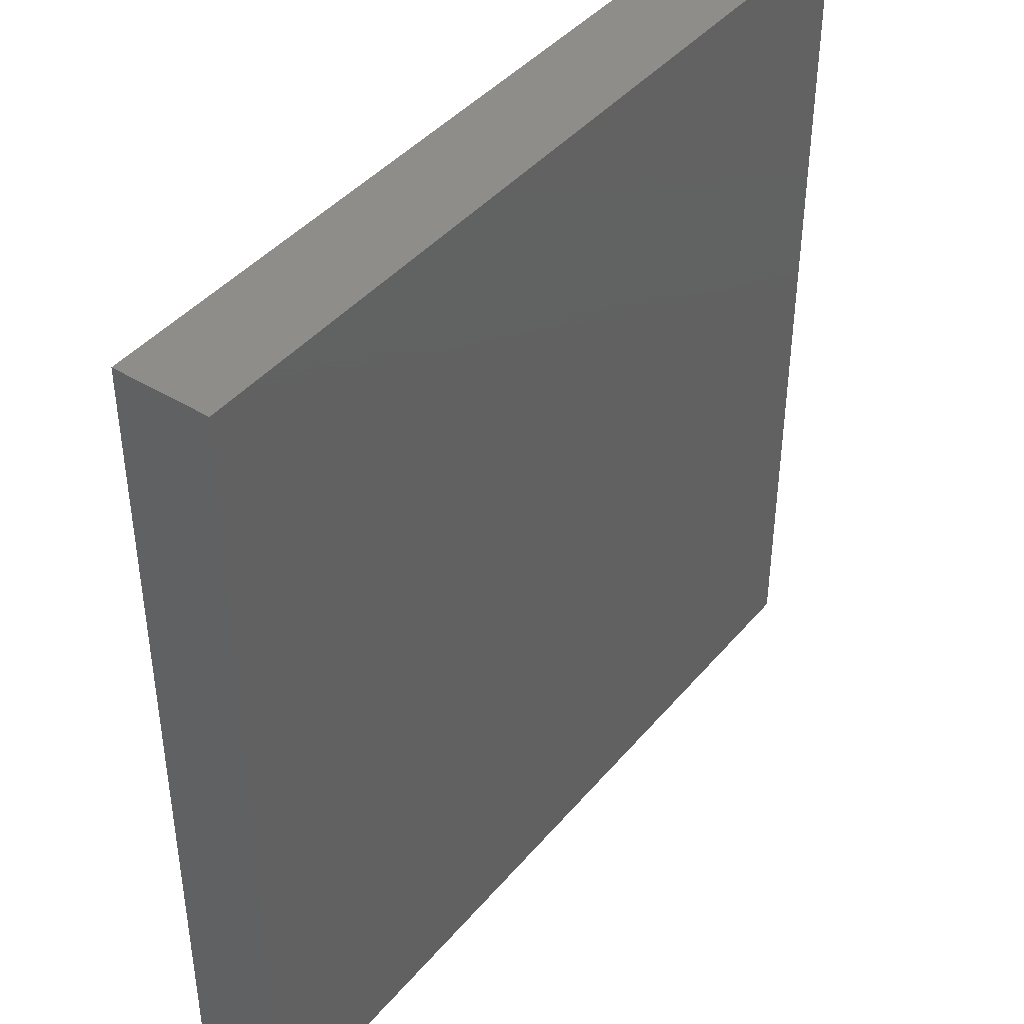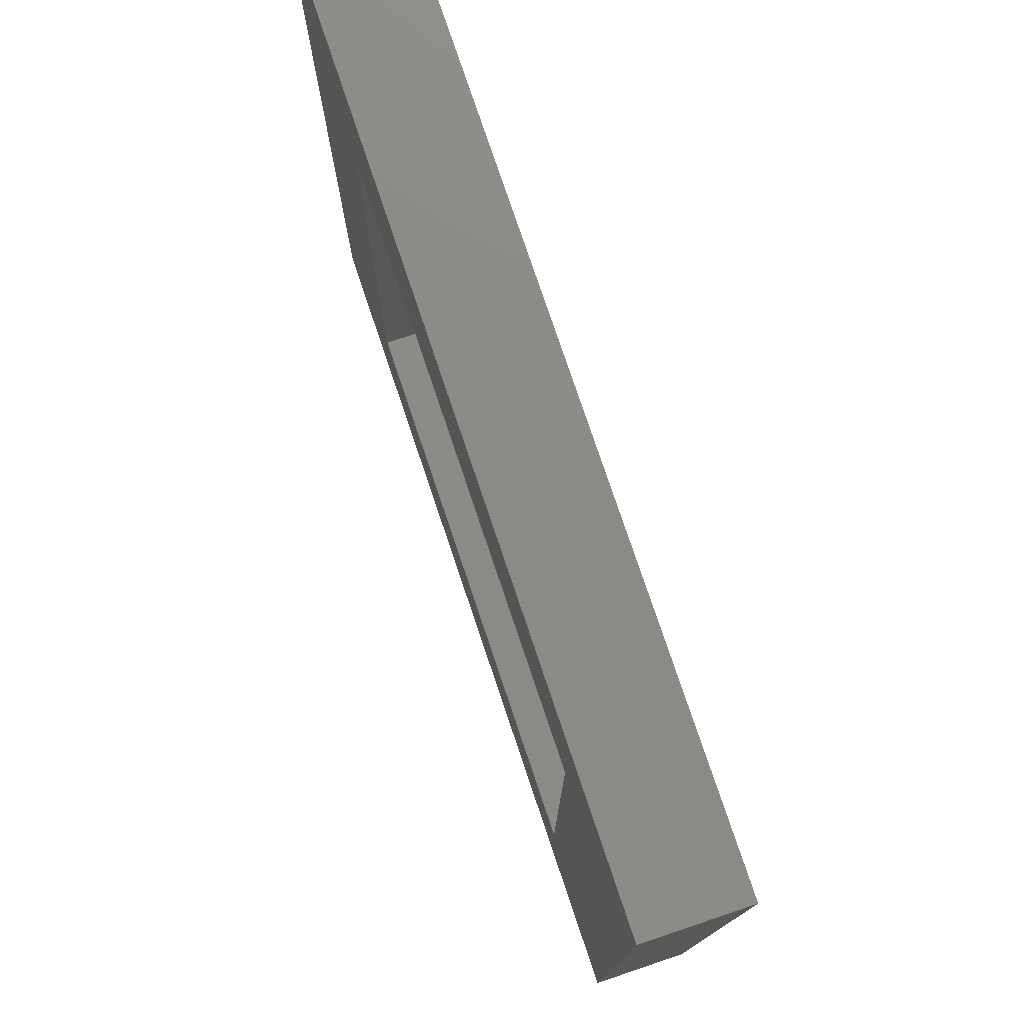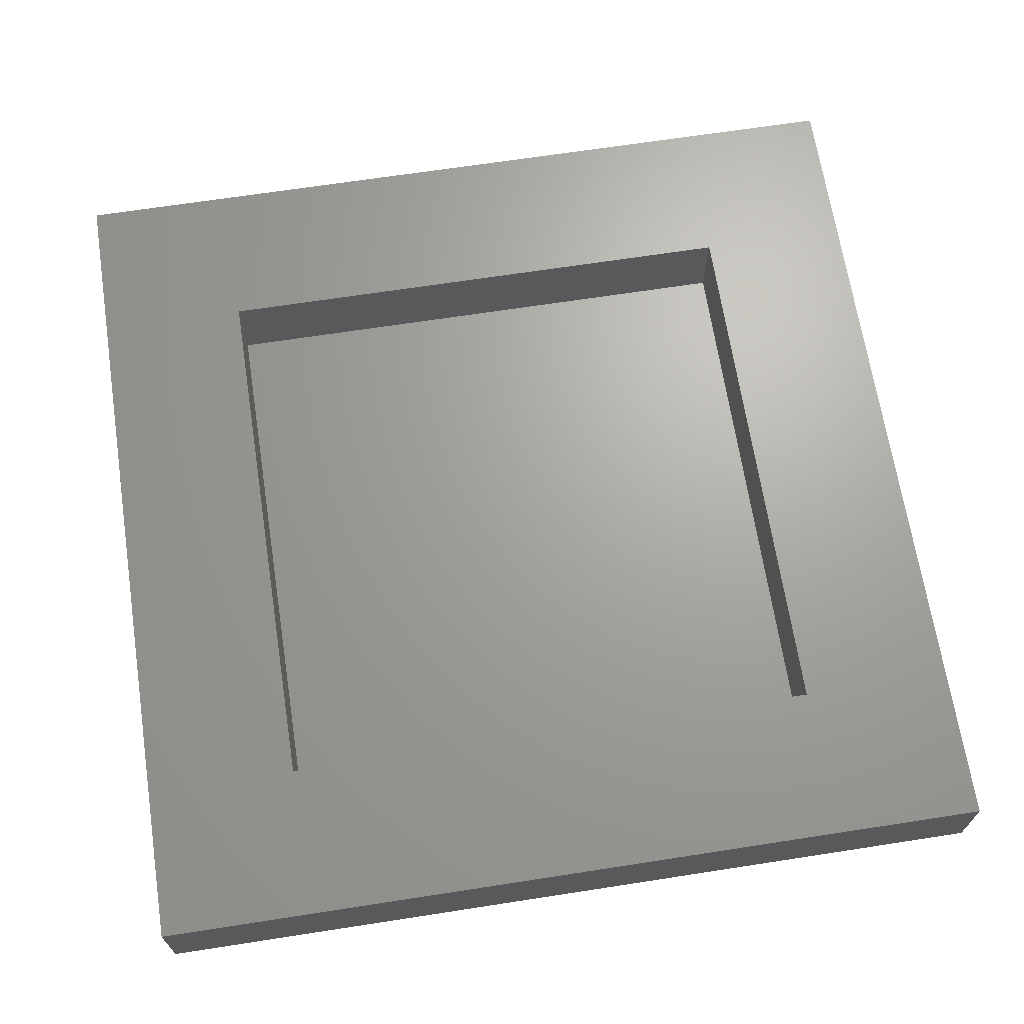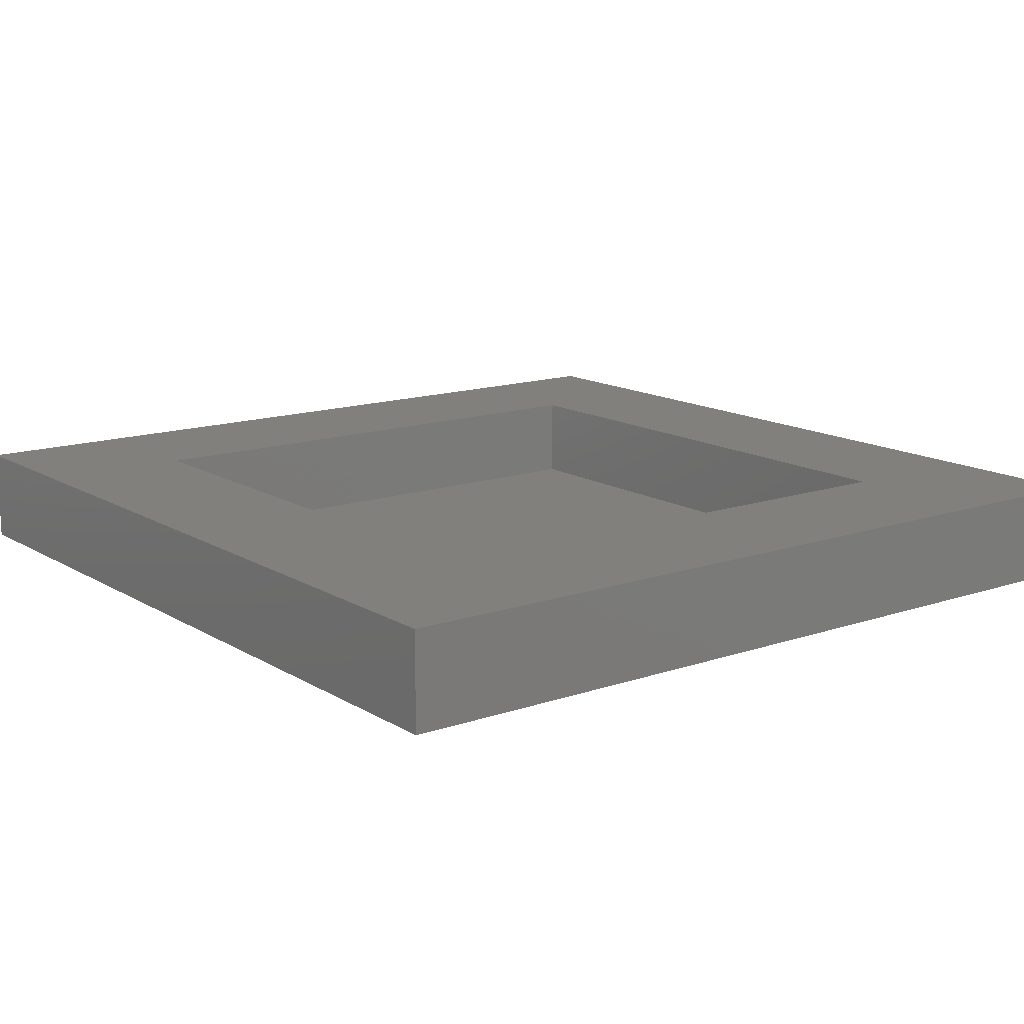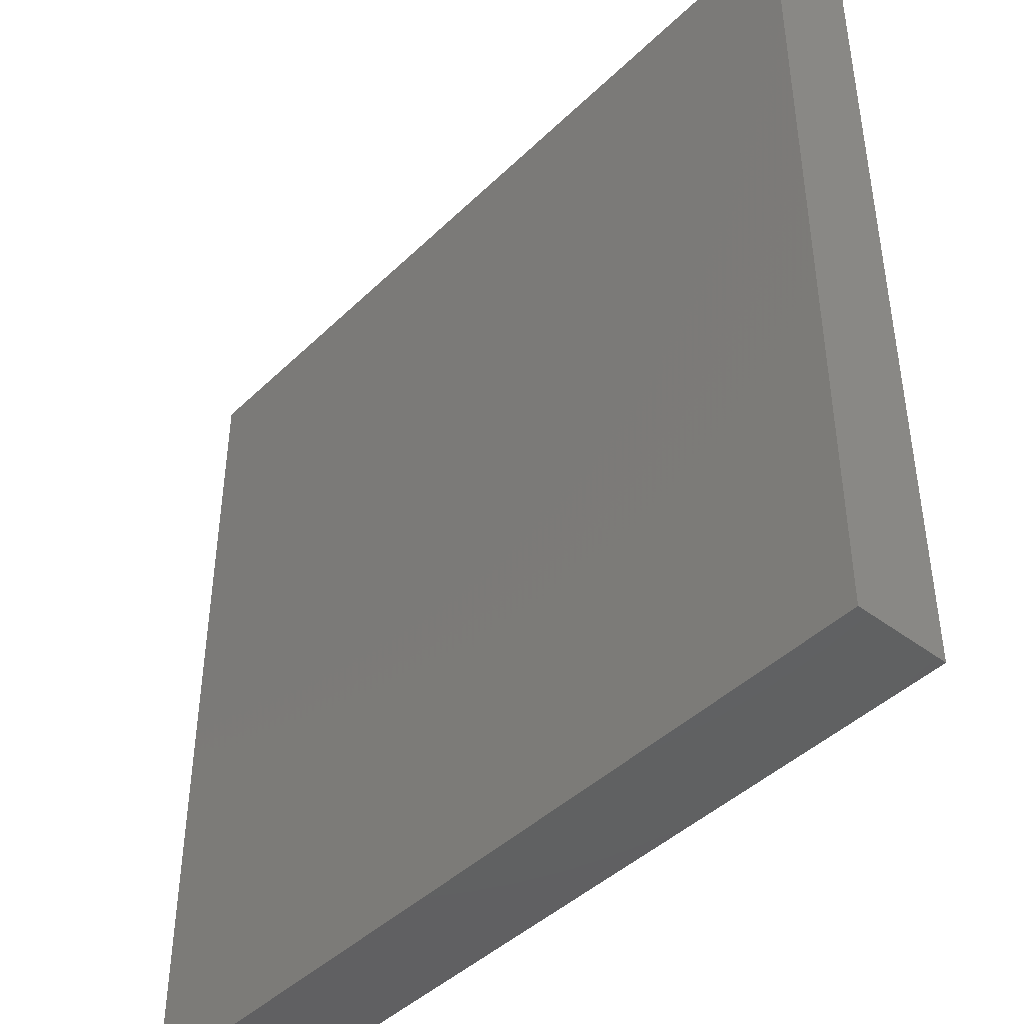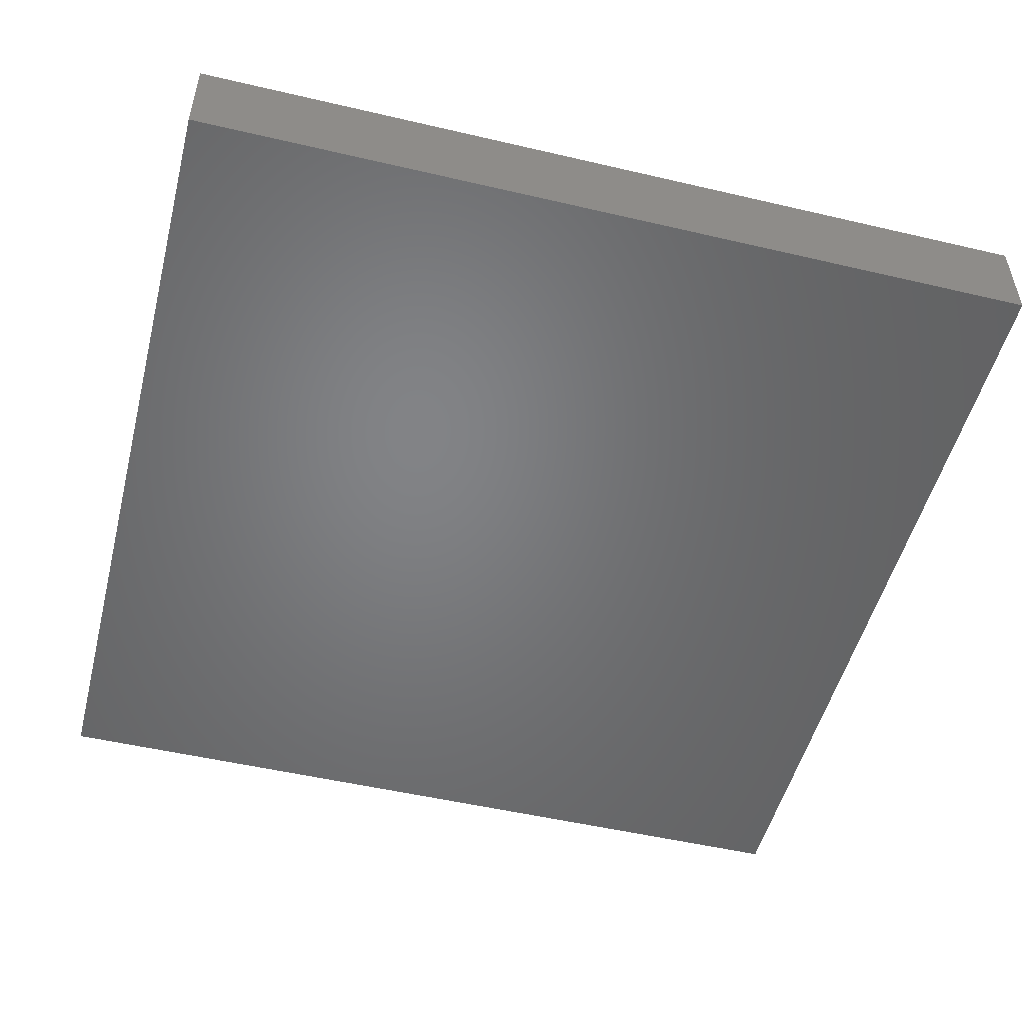
<metadata>
{"format":"stl","ext":"stl","renderer":"f3d","projection":"perspective","resolution":1024,"background":"white","views":[{"elev":42.1,"azim":126.4,"up":"+Y"},{"elev":77.5,"azim":71.4,"up":"+Y"},{"elev":67.6,"azim":171.2,"up":"+Z"},{"elev":14.0,"azim":142.8,"up":"+Z"},{"elev":-43.6,"azim":-131.6,"up":"+Y"},{"elev":-51.1,"azim":75.7,"up":"+Z"}]}
</metadata>
<code>
# stl→obj: 16 verts, 28 faces
v 90 0 10
v 90 90 0
v 90 90 10
v 90 0 0
v 73.99 73.99 10
v 16.01 73.99 10
v 0 90 10
v 16.01 16.01 10
v 73.99 16.01 10
v 0 0 10
v 16.01 73.99 1
v 73.99 16.01 1
v 73.99 73.99 1
v 16.01 16.01 1
v 0 0 0
v 0 90 0
f 1 2 3
f 2 1 4
f 3 5 1
f 3 6 5
f 6 7 8
f 7 6 3
f 9 1 5
f 8 1 9
f 8 10 1
f 10 8 7
f 11 12 13
f 12 11 14
f 15 7 16
f 7 15 10
f 2 7 3
f 7 2 16
f 15 1 10
f 1 15 4
f 8 11 6
f 11 8 14
f 11 5 6
f 5 11 13
f 12 5 13
f 5 12 9
f 12 8 9
f 8 12 14
f 15 2 4
f 2 15 16

</code>
